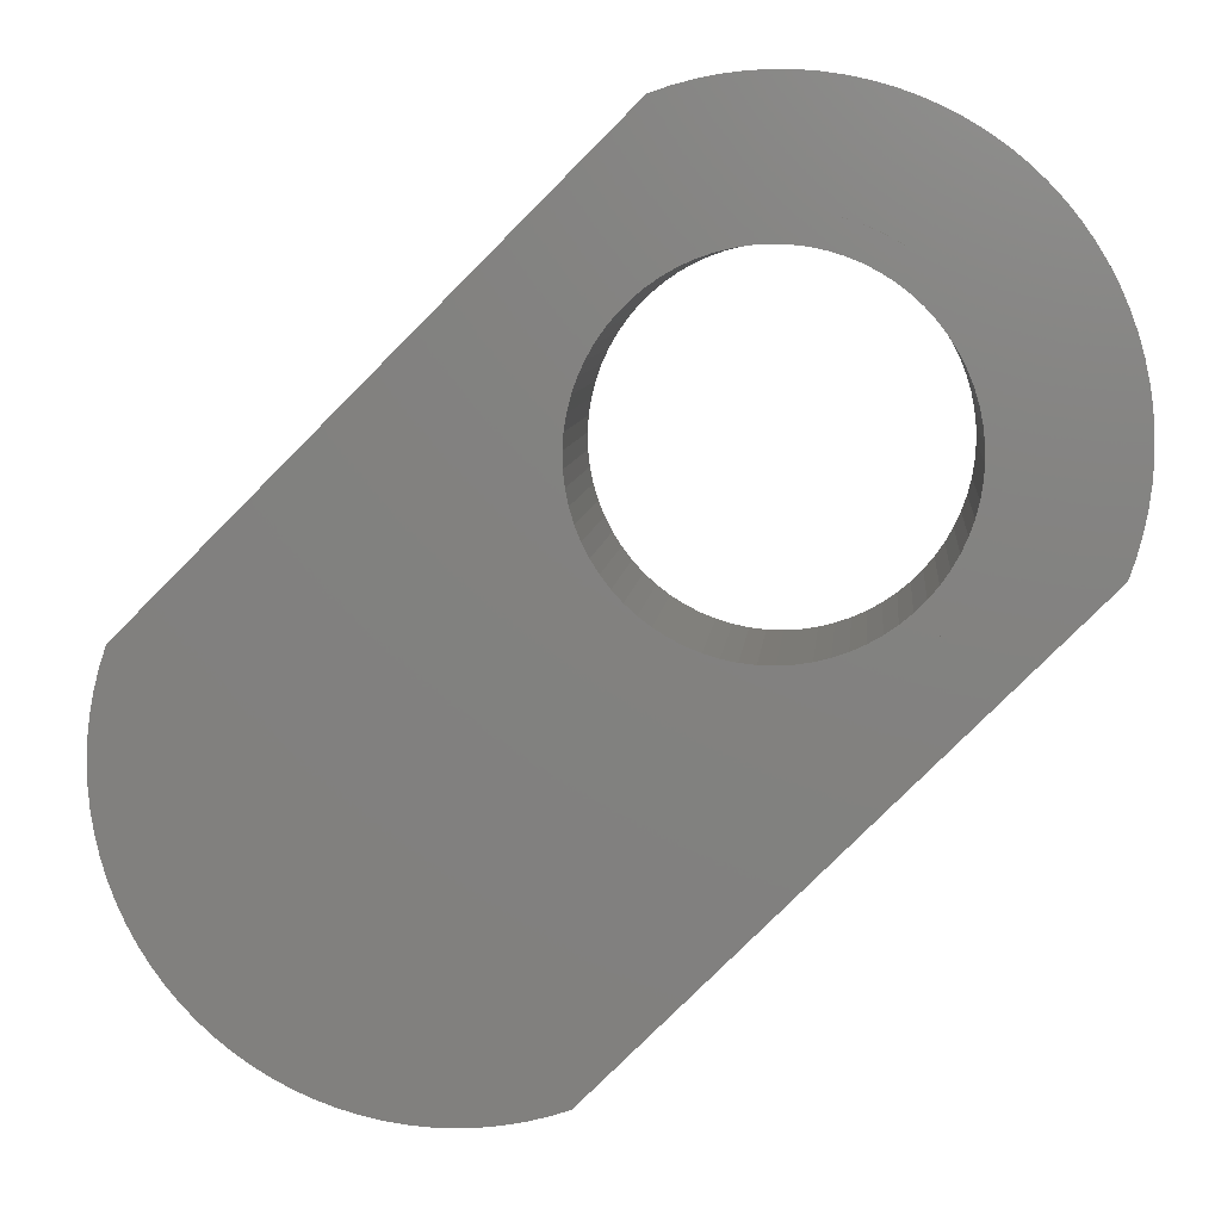
<metadata>
{"format":"stl","ext":"stl","renderer":"f3d","projection":"perspective","resolution":1024,"background":"white","views":[{"elev":7.5,"azim":5.1,"up":"+Y"}]}
</metadata>
<code>
# stl→obj: 432 verts, 864 faces
v -132.7 124.9 2.381
v -133 125.2 2.853e-15
v -132.7 124.9 2.492e-15
v -133 125.2 2.381
v -132.3 124.6 2.381
v -132.3 124.6 2.498e-15
v -131.9 124.3 2.381
v -131.9 124.3 2.505e-15
v -131.5 124.1 2.512e-15
v -131.5 124.1 2.381
v -131.1 123.9 2.381
v -131.1 123.9 2.521e-15
v -130.7 123.8 2.381
v -130.7 123.8 2.529e-15
v -130.2 123.7 2.381
v -130.2 123.7 2.539e-15
v -129.8 123.6 2.381
v -129.8 123.6 2.548e-15
v -129.3 123.5 2.558e-15
v -129.3 123.5 2.381
v -128.9 123.5 2.569e-15
v -128.9 123.5 2.381
v -128.4 123.6 2.381
v -128.4 123.6 2.579e-15
v -128 123.7 2.59e-15
v -128 123.7 2.381
v -127.5 123.8 2.381
v -127.5 123.8 2.601e-15
v -127.1 123.9 2.381
v -127.1 123.9 2.612e-15
v -126.7 124.1 2.622e-15
v -126.7 124.1 2.381
v -126.2 124.3 2.633e-15
v -126.2 124.3 2.381
v -125.9 124.6 2.381
v -125.9 124.6 2.644e-15
v -125.5 124.9 2.381
v -125.5 124.9 2.654e-15
v -125.2 125.2 2.381
v -125.2 125.2 2.663e-15
v -124.9 125.5 2.673e-15
v -124.9 125.5 2.381
v -124.6 125.9 2.682e-15
v -124.6 125.9 2.381
v -124.3 126.2 2.69e-15
v -124.3 126.2 2.381
v -124.1 126.7 2.381
v -124.1 126.7 2.698e-15
v -123.9 127.1 2.705e-15
v -123.9 127.1 2.381
v -123.8 127.5 2.381
v -123.8 127.5 2.711e-15
v -123.7 128 2.717e-15
v -123.7 128 2.381
v -123.6 128.4 2.381
v -123.6 128.4 2.722e-15
v -123.5 128.9 2.381
v -123.5 128.9 2.726e-15
v -123.5 129.3 2.381
v -123.5 129.3 2.729e-15
v -123.6 129.8 2.381
v -123.6 129.8 2.731e-15
v -123.7 130.2 2.733e-15
v -123.7 130.2 2.381
v -123.8 130.7 2.381
v -123.8 130.7 2.733e-15
v -123.9 131.1 2.733e-15
v -123.9 131.1 2.381
v -124.1 131.5 2.381
v -124.1 131.5 2.732e-15
v -124.3 131.9 2.381
v -124.3 131.9 2.729e-15
v -124.6 132.3 2.726e-15
v -124.6 132.3 2.381
v -124.9 132.7 2.723e-15
v -124.9 132.7 2.381
v -125.2 133 2.381
v -125.2 133 2.718e-15
v -132.1 125.4 2.381
v -132.5 125.7 -3.571
v -132.5 125.7 2.381
v -132.1 125.4 -3.571
v -131.8 125.2 2.381
v -131.8 125.2 -3.571
v -131.4 124.9 2.381
v -131.4 124.9 -3.571
v -131.1 124.8 -3.571
v -131.1 124.8 2.381
v -130.7 124.6 2.381
v -130.7 124.6 -3.571
v -130.3 124.5 2.381
v -130.3 124.5 -3.571
v -129.8 124.4 2.381
v -129.8 124.4 -3.571
v -129.4 124.3 -3.571
v -129.4 124.3 2.381
v -129 124.3 -3.571
v -129 124.3 2.381
v -128.6 124.4 -3.571
v -128.6 124.4 2.381
v -128.1 124.4 2.381
v -128.1 124.4 -3.571
v -127.7 124.5 2.381
v -127.7 124.5 -3.571
v -127.3 124.7 -3.571
v -127.3 124.7 2.381
v -126.9 124.8 2.381
v -126.9 124.8 -3.571
v -126.6 125.1 -3.571
v -126.6 125.1 2.381
v -126.2 125.3 2.381
v -126.2 125.3 -3.571
v -125.9 125.6 -3.571
v -125.9 125.6 2.381
v -125.6 125.9 2.381
v -125.6 125.9 -3.571
v -125.3 126.2 2.381
v -125.3 126.2 -3.571
v -125.1 126.6 -3.571
v -125.1 126.6 2.381
v -124.8 126.9 2.381
v -124.8 126.9 -3.571
v -124.7 127.3 2.381
v -124.7 127.3 -3.571
v -124.5 127.7 -3.571
v -124.5 127.7 2.381
v -124.4 128.1 2.381
v -124.4 128.1 -3.571
v -124.4 128.6 -3.571
v -124.4 128.6 2.381
v -124.3 129 -3.571
v -124.3 129 2.381
v -124.3 129.4 2.381
v -124.3 129.4 -3.571
v -124.4 129.8 -3.571
v -124.4 129.8 2.381
v -124.5 130.3 -3.571
v -124.5 130.3 2.381
v -124.6 130.7 -3.571
v -124.6 130.7 2.381
v -124.8 131.1 2.381
v -124.8 131.1 -3.571
v -124.9 131.4 -3.571
v -124.9 131.4 2.381
v -125.2 131.8 -3.571
v -125.2 131.8 2.381
v -125.4 132.1 2.381
v -125.4 132.1 -3.571
v -125.7 132.5 2.381
v -125.7 132.5 -3.571
v -126 132.7 2.381
v -126 132.7 -3.571
v -126.4 133 2.381
v -126.4 133 -3.571
v -126.7 133.2 2.381
v -126.7 133.2 -3.571
v -127.1 133.4 -3.571
v -127.1 133.4 2.381
v -127.5 133.6 2.381
v -127.5 133.6 -3.571
v -127.9 133.7 2.381
v -127.9 133.7 -3.571
v -128.3 133.8 2.381
v -128.3 133.8 -3.571
v -128.8 133.8 -3.571
v -128.8 133.8 2.381
v -129.2 133.9 -3.571
v -129.2 133.9 2.381
v -129.6 133.8 -3.571
v -129.6 133.8 2.381
v -130 133.8 2.381
v -130 133.8 -3.571
v -130.5 133.7 2.381
v -130.5 133.7 -3.571
v -130.9 133.5 -3.571
v -130.9 133.5 2.381
v -131.3 133.3 2.381
v -131.3 133.3 -3.571
v -131.6 133.1 -3.571
v -131.6 133.1 2.381
v -132 132.9 2.381
v -132 132.9 -3.571
v -132.3 132.6 -3.571
v -132.3 132.6 2.381
v -132.6 132.3 2.381
v -132.6 132.3 -3.571
v -132.9 132 2.381
v -132.9 132 -3.571
v -133.1 131.6 -3.571
v -133.1 131.6 2.381
v -133.3 131.3 2.381
v -133.3 131.3 -3.571
v -133.5 130.9 2.381
v -133.5 130.9 -3.571
v -133.7 130.5 -3.571
v -133.7 130.5 2.381
v -133.8 130 2.381
v -133.8 130 -3.571
v -133.8 129.6 -3.571
v -133.8 129.6 2.381
v -133.9 129.2 -3.571
v -133.9 129.2 2.381
v -133.8 128.8 2.381
v -133.8 128.8 -3.571
v -133.8 128.3 -3.571
v -133.8 128.3 2.381
v -133.7 127.9 -3.571
v -133.7 127.9 2.381
v -133.6 127.5 -3.571
v -133.6 127.5 2.381
v -133.4 127.1 2.381
v -133.4 127.1 -3.571
v -133.2 126.7 -3.571
v -133.2 126.7 2.381
v -133 126.4 -3.571
v -133 126.4 2.381
v -132.7 126 2.381
v -132.7 126 -3.571
v -125.5 133.3 2.381
v -125.5 133.3 2.712e-15
v -125.9 133.6 2.381
v -125.9 133.6 2.706e-15
v -126.2 133.9 2.381
v -126.2 133.9 2.699e-15
v -126.7 134.1 2.381
v -126.7 134.1 2.692e-15
v -127.1 134.3 2.684e-15
v -127.1 134.3 2.381
v -127.5 134.4 2.381
v -127.5 134.4 2.675e-15
v -128 134.5 2.381
v -128 134.5 2.666e-15
v -128.4 134.6 2.381
v -128.4 134.6 2.656e-15
v -128.9 134.6 2.646e-15
v -128.9 134.6 2.381
v -129.3 134.6 2.635e-15
v -129.3 134.6 2.381
v -129.8 134.6 2.381
v -129.8 134.6 2.625e-15
v -130.2 134.5 2.381
v -130.2 134.5 2.614e-15
v -130.7 134.4 2.381
v -130.7 134.4 2.603e-15
v -131.1 134.3 2.381
v -131.1 134.3 2.592e-15
v -131.5 134.1 2.582e-15
v -131.5 134.1 2.381
v -131.9 133.9 2.381
v -131.9 133.9 2.571e-15
v -132.3 133.6 2.381
v -132.3 133.6 2.561e-15
v -132.7 133.3 2.551e-15
v -132.7 133.3 2.381
v -133 133 2.381
v -133 133 2.541e-15
v -133.3 132.7 2.531e-15
v -133.3 132.7 2.381
v -133.6 132.3 2.523e-15
v -133.6 132.3 2.381
v -133.9 131.9 2.381
v -133.9 131.9 2.514e-15
v -134.1 131.5 2.381
v -134.1 131.5 2.506e-15
v -134.3 131.1 2.381
v -134.3 131.1 2.499e-15
v -134.4 130.7 2.381
v -134.4 130.7 2.493e-15
v -134.5 130.2 2.381
v -134.5 130.2 2.487e-15
v -134.6 129.8 2.381
v -134.6 129.8 2.483e-15
v -134.6 129.3 2.478e-15
v -134.6 129.3 2.381
v -134.6 128.9 2.381
v -134.6 128.9 2.475e-15
v -134.6 128.4 2.381
v -134.6 128.4 2.473e-15
v -134.5 128 2.381
v -134.5 128 2.472e-15
v -134.4 127.5 2.471e-15
v -134.4 127.5 2.381
v -134.3 127.1 2.381
v -134.3 127.1 2.471e-15
v -134.1 126.7 2.381
v -134.1 126.7 2.473e-15
v -133.9 126.2 2.381
v -133.9 126.2 2.475e-15
v -133.6 125.9 2.478e-15
v -133.6 125.9 2.381
v -133.3 125.5 2.381
v -133.3 125.5 2.482e-15
v -120.7 126.6 2.774e-15
v -120.9 126.1 1.735e-15
v -120.9 126.1 -3.571
v -120.7 126.6 -3.571
v -120.6 127.2 2.781e-15
v -120.6 127.2 -3.571
v -120.5 127.7 2.787e-15
v -120.5 127.7 -3.571
v -120.4 128.3 2.793e-15
v -120.4 128.3 -3.571
v -120.4 128.9 2.798e-15
v -120.4 128.9 -3.571
v -120.4 129.5 2.802e-15
v -120.4 129.5 -3.571
v -120.4 130.1 2.805e-15
v -120.4 130.1 -3.571
v -120.5 130.7 2.807e-15
v -120.5 130.7 -3.571
v -120.6 131.2 2.808e-15
v -120.6 131.2 -3.571
v -120.8 131.8 -3.571
v -120.8 131.8 2.808e-15
v -121 132.4 2.807e-15
v -121 132.4 -3.571
v -121.2 132.9 -3.571
v -121.2 132.9 2.806e-15
v -121.5 133.4 2.803e-15
v -121.5 133.4 -3.571
v -121.8 133.9 2.8e-15
v -121.8 133.9 -3.571
v -122.1 134.4 -3.571
v -122.1 134.4 2.795e-15
v -122.5 134.8 2.79e-15
v -122.5 134.8 -3.571
v -122.9 135.3 2.784e-15
v -122.9 135.3 -3.571
v -123.3 135.7 2.777e-15
v -123.3 135.7 -3.571
v -123.8 136 2.77e-15
v -123.8 136 -3.571
v -124.3 136.4 -3.571
v -124.3 136.4 2.761e-15
v -124.8 136.7 -3.571
v -124.8 136.7 2.752e-15
v -125.3 137 2.742e-15
v -125.3 137 -3.571
v -125.8 137.2 -3.571
v -125.8 137.2 2.732e-15
v -126.4 137.4 2.721e-15
v -126.4 137.4 -3.571
v -126.9 137.6 -3.571
v -126.9 137.6 2.709e-15
v -127.5 137.7 -3.571
v -127.5 137.7 2.697e-15
v -128.1 137.8 2.685e-15
v -128.1 137.8 -3.571
v -128.7 137.8 2.672e-15
v -128.7 137.8 -3.571
v -129.3 137.8 -3.571
v -129.3 137.8 2.659e-15
v -129.9 137.8 2.645e-15
v -129.9 137.8 -3.571
v -130.4 137.7 2.632e-15
v -130.4 137.7 -3.571
v -131 137.6 2.618e-15
v -131 137.6 -3.571
v -131.6 137.5 2.604e-15
v -131.6 137.5 -3.571
v -132.1 137.3 -3.571
v -132.1 137.3 1.301e-15
v -133.9 113 6.722e-15
v -133.9 113 -3.571
v -145.3 123.7 7.852e-15
v -145.1 124.3 6.505e-15
v -145.1 124.3 -3.571
v -145.3 123.7 -3.571
v -145.5 123.2 7.844e-15
v -145.5 123.2 -3.571
v -145.6 122.6 -3.571
v -145.6 122.6 7.838e-15
v -145.6 122 7.832e-15
v -145.6 122 -3.571
v -145.7 121.4 7.827e-15
v -145.7 121.4 -3.571
v -145.7 120.8 -3.571
v -145.7 120.8 7.824e-15
v -145.6 120.2 -3.571
v -145.6 120.2 7.821e-15
v -145.5 119.7 -3.571
v -145.5 119.7 7.818e-15
v -145.4 119.1 -3.571
v -145.4 119.1 7.817e-15
v -145.2 118.5 7.817e-15
v -145.2 118.5 -3.571
v -145 118 7.818e-15
v -145 118 -3.571
v -144.8 117.4 7.819e-15
v -144.8 117.4 -3.571
v -144.5 116.9 7.822e-15
v -144.5 116.9 -3.571
v -144.2 116.4 7.825e-15
v -144.2 116.4 -3.571
v -143.9 115.9 7.83e-15
v -143.9 115.9 -3.571
v -143.5 115.5 7.835e-15
v -143.5 115.5 -3.571
v -143.1 115.1 7.841e-15
v -143.1 115.1 -3.571
v -142.7 114.7 7.848e-15
v -142.7 114.7 -3.571
v -142.2 114.3 7.856e-15
v -142.2 114.3 -3.571
v -141.8 113.9 -3.571
v -141.8 113.9 7.864e-15
v -141.3 113.6 7.873e-15
v -141.3 113.6 -3.571
v -140.7 113.4 -3.571
v -140.7 113.4 7.883e-15
v -140.2 113.1 7.893e-15
v -140.2 113.1 -3.571
v -139.7 112.9 -3.571
v -139.7 112.9 7.904e-15
v -139.1 112.8 7.916e-15
v -139.1 112.8 -3.571
v -138.5 112.6 7.928e-15
v -138.5 112.6 -3.571
v -137.9 112.6 -3.571
v -137.9 112.6 7.94e-15
v -137.4 112.5 7.953e-15
v -137.4 112.5 -3.571
v -136.8 112.5 -3.571
v -136.8 112.5 7.966e-15
v -136.2 112.5 7.98e-15
v -136.2 112.5 -3.571
v -135.6 112.6 -3.571
v -135.6 112.6 7.993e-15
v -135 112.7 -3.571
v -135 112.7 8.007e-15
v -134.5 112.9 8.021e-15
v -134.5 112.9 -3.571
f 1 2 3
f 1 4 2
f 5 3 6
f 5 1 3
f 7 8 9
f 7 6 8
f 7 5 6
f 10 7 9
f 11 10 9
f 11 9 12
f 13 11 12
f 13 12 14
f 15 13 14
f 15 14 16
f 17 15 16
f 17 18 19
f 17 16 18
f 20 17 19
f 20 19 21
f 22 20 21
f 23 22 21
f 23 24 25
f 23 21 24
f 26 23 25
f 27 25 28
f 27 26 25
f 29 30 31
f 29 28 30
f 29 27 28
f 32 31 33
f 32 29 31
f 34 32 33
f 35 33 36
f 35 34 33
f 37 36 38
f 37 35 36
f 39 40 41
f 39 38 40
f 39 37 38
f 42 41 43
f 42 39 41
f 44 43 45
f 44 42 43
f 46 44 45
f 47 48 49
f 47 45 48
f 47 46 45
f 50 47 49
f 51 52 53
f 51 49 52
f 51 50 49
f 54 51 53
f 55 53 56
f 55 54 53
f 57 56 58
f 57 55 56
f 59 58 60
f 59 57 58
f 61 59 60
f 61 62 63
f 61 60 62
f 64 61 63
f 65 64 63
f 65 66 67
f 65 63 66
f 68 65 67
f 69 67 70
f 69 68 67
f 71 72 73
f 71 70 72
f 71 69 70
f 74 73 75
f 74 71 73
f 76 74 75
f 77 75 78
f 77 76 75
f 79 80 81
f 79 82 80
f 83 84 82
f 83 82 79
f 85 86 84
f 85 87 86
f 85 84 83
f 88 87 85
f 89 90 87
f 89 87 88
f 91 92 90
f 91 90 89
f 93 92 91
f 93 94 92
f 93 95 94
f 96 95 93
f 96 97 95
f 98 97 96
f 98 99 97
f 100 99 98
f 101 99 100
f 101 102 99
f 103 102 101
f 103 104 102
f 103 105 104
f 106 105 103
f 107 105 106
f 107 108 105
f 107 109 108
f 110 109 107
f 111 109 110
f 111 112 109
f 111 113 112
f 114 113 111
f 115 113 114
f 115 116 113
f 117 116 115
f 117 118 116
f 117 119 118
f 120 119 117
f 121 122 119
f 121 119 120
f 123 124 122
f 123 125 124
f 123 122 121
f 126 125 123
f 127 128 125
f 127 129 128
f 127 125 126
f 130 131 129
f 130 129 127
f 132 131 130
f 133 134 131
f 133 135 134
f 133 131 132
f 136 137 135
f 136 135 133
f 138 139 137
f 138 137 136
f 140 139 138
f 141 142 139
f 141 143 142
f 141 139 140
f 144 145 143
f 144 143 141
f 146 145 144
f 147 145 146
f 147 148 145
f 149 148 147
f 149 150 148
f 151 150 149
f 151 152 150
f 153 154 152
f 153 152 151
f 155 156 154
f 155 157 156
f 155 154 153
f 158 157 155
f 159 160 157
f 159 157 158
f 161 162 160
f 161 160 159
f 163 162 161
f 163 164 162
f 163 165 164
f 166 165 163
f 166 167 165
f 168 167 166
f 168 169 167
f 170 169 168
f 171 169 170
f 171 172 169
f 173 172 171
f 173 174 172
f 173 175 174
f 176 175 173
f 177 175 176
f 177 178 175
f 177 179 178
f 180 179 177
f 181 179 180
f 181 182 179
f 181 183 182
f 184 183 181
f 185 183 184
f 185 186 183
f 187 186 185
f 187 188 186
f 187 189 188
f 190 189 187
f 191 192 189
f 191 189 190
f 193 194 192
f 193 195 194
f 193 192 191
f 196 195 193
f 197 198 195
f 197 199 198
f 197 195 196
f 200 201 199
f 200 199 197
f 202 201 200
f 203 204 201
f 203 205 204
f 203 201 202
f 206 207 205
f 206 205 203
f 208 209 207
f 208 207 206
f 210 209 208
f 211 212 209
f 211 213 212
f 211 209 210
f 214 215 213
f 214 213 211
f 216 215 214
f 217 215 216
f 217 218 215
f 81 218 217
f 81 80 218
f 219 77 78
f 219 78 220
f 221 220 222
f 221 219 220
f 223 222 224
f 223 221 222
f 225 226 227
f 225 224 226
f 225 223 224
f 228 225 227
f 229 228 227
f 229 227 230
f 231 229 230
f 231 230 232
f 233 231 232
f 233 234 235
f 233 232 234
f 236 233 235
f 236 235 237
f 238 236 237
f 239 238 237
f 239 237 240
f 241 240 242
f 241 239 240
f 243 242 244
f 243 241 242
f 245 246 247
f 245 244 246
f 245 243 244
f 248 245 247
f 249 247 250
f 249 248 247
f 251 252 253
f 251 250 252
f 251 249 250
f 254 251 253
f 255 256 257
f 255 253 256
f 255 254 253
f 258 257 259
f 258 255 257
f 260 258 259
f 261 259 262
f 261 260 259
f 263 262 264
f 263 261 262
f 265 264 266
f 265 263 264
f 267 266 268
f 267 265 266
f 269 268 270
f 269 267 268
f 271 272 273
f 271 270 272
f 271 269 270
f 274 271 273
f 275 273 276
f 275 274 273
f 277 275 276
f 277 276 278
f 279 277 278
f 279 280 281
f 279 278 280
f 282 279 281
f 283 281 284
f 283 282 281
f 285 284 286
f 285 283 284
f 287 288 289
f 287 286 288
f 287 285 286
f 290 287 289
f 291 289 292
f 291 290 289
f 4 292 2
f 4 291 292
f 168 236 238
f 166 236 168
f 166 233 236
f 170 168 238
f 170 238 239
f 163 231 233
f 163 233 166
f 171 239 241
f 171 170 239
f 161 229 231
f 161 231 163
f 173 243 245
f 173 241 243
f 173 171 241
f 159 229 161
f 159 228 229
f 176 245 248
f 176 173 245
f 158 228 159
f 158 225 228
f 177 248 249
f 177 176 248
f 155 223 225
f 155 225 158
f 180 177 249
f 180 249 251
f 153 223 155
f 153 221 223
f 181 251 254
f 181 180 251
f 151 221 153
f 151 219 221
f 184 181 254
f 184 254 255
f 149 76 77
f 149 219 151
f 149 77 219
f 185 184 255
f 185 255 258
f 147 74 76
f 147 76 149
f 187 185 258
f 187 258 260
f 146 71 74
f 146 74 147
f 190 187 260
f 190 260 261
f 144 69 71
f 144 71 146
f 191 190 261
f 191 261 263
f 141 68 69
f 141 69 144
f 193 191 263
f 193 263 265
f 140 65 68
f 140 68 141
f 196 265 267
f 196 193 265
f 138 65 140
f 269 196 267
f 64 65 138
f 197 196 269
f 136 64 138
f 271 197 269
f 61 64 136
f 200 197 271
f 133 61 136
f 274 200 271
f 59 61 133
f 202 200 274
f 132 59 133
f 275 202 274
f 57 59 132
f 203 202 275
f 130 57 132
f 277 203 275
f 55 57 130
f 206 203 277
f 127 55 130
f 279 206 277
f 54 55 127
f 208 206 279
f 126 54 127
f 282 208 279
f 282 210 208
f 51 54 126
f 283 210 282
f 283 211 210
f 50 126 123
f 50 51 126
f 285 211 283
f 285 214 211
f 47 123 121
f 47 50 123
f 287 214 285
f 287 216 214
f 46 47 121
f 46 121 120
f 290 216 287
f 290 217 216
f 44 120 117
f 44 46 120
f 291 217 290
f 291 81 217
f 42 44 117
f 42 117 115
f 4 81 291
f 39 42 115
f 39 115 114
f 1 79 81
f 1 81 4
f 37 114 111
f 37 39 114
f 5 83 79
f 5 79 1
f 35 111 110
f 35 37 111
f 7 85 83
f 7 83 5
f 34 110 107
f 34 35 110
f 10 85 7
f 10 88 85
f 32 107 106
f 32 34 107
f 11 88 10
f 11 89 88
f 29 106 103
f 29 32 106
f 13 89 11
f 13 91 89
f 27 29 103
f 15 91 13
f 15 93 91
f 26 27 103
f 26 103 101
f 17 93 15
f 17 96 93
f 23 26 101
f 23 101 100
f 22 23 100
f 22 100 98
f 20 96 17
f 20 22 98
f 20 98 96
f 293 294 295
f 293 295 296
f 297 296 298
f 297 293 296
f 299 298 300
f 299 297 298
f 301 300 302
f 301 299 300
f 303 302 304
f 303 301 302
f 305 304 306
f 305 303 304
f 307 305 306
f 307 306 308
f 309 307 308
f 309 308 310
f 311 309 310
f 311 312 313
f 311 310 312
f 314 311 313
f 315 314 313
f 315 316 317
f 315 313 316
f 318 315 317
f 319 318 317
f 319 317 320
f 321 319 320
f 321 322 323
f 321 320 322
f 324 321 323
f 325 324 323
f 325 323 326
f 327 325 326
f 327 326 328
f 329 327 328
f 329 328 330
f 331 332 333
f 331 330 332
f 331 329 330
f 334 331 333
f 334 333 335
f 336 334 335
f 337 338 339
f 337 335 338
f 337 336 335
f 340 337 339
f 341 342 343
f 341 339 342
f 341 340 339
f 344 343 345
f 344 341 343
f 346 344 345
f 347 345 348
f 347 346 345
f 349 350 351
f 349 348 350
f 349 347 348
f 352 349 351
f 353 351 354
f 353 352 351
f 355 354 356
f 355 353 354
f 357 355 356
f 357 356 358
f 359 357 358
f 359 360 361
f 359 358 360
f 362 359 361
f 294 363 364
f 295 294 364
f 365 366 367
f 365 367 368
f 369 370 371
f 369 368 370
f 369 365 368
f 372 369 371
f 373 371 374
f 373 372 371
f 375 376 377
f 375 374 376
f 375 373 374
f 378 377 379
f 378 375 377
f 380 378 379
f 380 379 381
f 382 380 381
f 382 381 383
f 384 382 383
f 385 384 383
f 385 383 386
f 387 385 386
f 387 386 388
f 389 387 388
f 389 388 390
f 391 389 390
f 391 390 392
f 393 391 392
f 393 392 394
f 395 393 394
f 395 394 396
f 397 395 396
f 397 396 398
f 399 397 398
f 399 398 400
f 401 399 400
f 401 400 402
f 403 404 405
f 403 402 404
f 403 401 402
f 406 403 405
f 407 408 409
f 407 405 408
f 407 406 405
f 410 407 409
f 411 412 413
f 411 409 412
f 411 410 409
f 414 411 413
f 415 413 416
f 415 414 413
f 417 418 419
f 417 416 418
f 417 415 416
f 420 417 419
f 421 422 423
f 421 419 422
f 421 420 419
f 424 421 423
f 425 426 427
f 425 423 426
f 425 424 423
f 428 427 429
f 428 425 427
f 430 428 429
f 431 430 429
f 431 432 364
f 431 429 432
f 363 431 364
f 361 366 362
f 361 367 366
f 19 363 21
f 24 21 363
f 18 363 19
f 25 24 363
f 16 363 18
f 28 25 363
f 14 363 16
f 30 28 363
f 12 363 14
f 31 30 363
f 9 363 12
f 33 31 363
f 8 363 9
f 6 431 363
f 6 430 431
f 6 428 430
f 6 363 8
f 3 428 6
f 3 425 428
f 3 424 425
f 3 421 424
f 3 420 421
f 3 417 420
f 3 415 417
f 3 414 415
f 3 411 414
f 3 410 411
f 2 407 410
f 2 406 407
f 2 403 406
f 2 401 403
f 2 399 401
f 2 397 399
f 2 395 397
f 2 393 395
f 2 391 393
f 2 389 391
f 2 410 3
f 292 387 389
f 292 385 387
f 292 384 385
f 292 382 384
f 292 380 382
f 292 378 380
f 292 375 378
f 292 373 375
f 292 372 373
f 292 389 2
f 289 369 372
f 289 365 369
f 289 366 365
f 289 372 292
f 294 43 41
f 294 41 40
f 294 40 38
f 294 38 36
f 294 36 33
f 294 33 363
f 45 43 294
f 288 366 289
f 48 45 294
f 286 366 288
f 49 48 294
f 284 366 286
f 52 293 297
f 52 294 293
f 52 49 294
f 281 366 284
f 53 297 299
f 53 52 297
f 280 366 281
f 56 299 301
f 56 53 299
f 278 366 280
f 58 56 301
f 276 366 278
f 303 58 301
f 60 58 303
f 273 366 276
f 305 60 303
f 272 366 273
f 307 60 305
f 307 62 60
f 270 366 272
f 309 62 307
f 309 63 62
f 268 366 270
f 266 366 268
f 311 66 63
f 311 63 309
f 264 366 266
f 314 67 66
f 314 66 311
f 262 366 264
f 315 70 67
f 315 67 314
f 318 70 315
f 319 72 70
f 319 70 318
f 321 73 72
f 321 72 319
f 324 75 73
f 324 73 321
f 325 78 75
f 325 75 324
f 327 78 325
f 329 220 78
f 329 78 327
f 331 222 220
f 331 220 329
f 334 222 331
f 334 224 222
f 336 226 224
f 336 224 334
f 337 226 336
f 340 227 226
f 340 226 337
f 362 366 262
f 362 262 259
f 362 259 257
f 362 257 256
f 362 256 253
f 362 253 252
f 362 252 250
f 362 250 247
f 362 247 246
f 362 246 244
f 341 230 227
f 341 227 340
f 359 362 244
f 344 232 230
f 344 230 341
f 357 359 244
f 357 244 242
f 346 234 232
f 346 232 344
f 355 357 242
f 355 242 240
f 347 234 346
f 347 235 234
f 353 355 240
f 353 240 237
f 349 235 347
f 352 353 237
f 352 235 349
f 352 237 235
f 95 97 364
f 99 364 97
f 94 95 364
f 102 364 99
f 92 94 364
f 104 364 102
f 90 92 364
f 105 364 104
f 87 90 364
f 108 364 105
f 86 87 364
f 84 86 364
f 82 364 432
f 82 432 429
f 82 429 427
f 82 427 426
f 82 426 423
f 82 423 422
f 82 422 419
f 82 419 418
f 82 418 416
f 82 416 413
f 82 84 364
f 80 413 412
f 80 412 409
f 80 409 408
f 80 408 405
f 80 405 404
f 80 404 402
f 80 402 400
f 80 400 398
f 80 398 396
f 80 396 394
f 80 394 392
f 80 392 390
f 80 390 388
f 80 388 386
f 80 82 413
f 218 386 383
f 218 383 381
f 218 381 379
f 218 379 377
f 218 377 376
f 218 376 374
f 218 374 371
f 218 371 370
f 218 370 368
f 218 368 367
f 218 80 386
f 295 364 108
f 295 108 109
f 295 109 112
f 295 112 113
f 295 113 116
f 118 295 116
f 215 218 367
f 119 295 118
f 213 215 367
f 122 295 119
f 212 213 367
f 124 295 122
f 209 212 367
f 125 295 124
f 125 298 296
f 125 296 295
f 207 209 367
f 128 300 298
f 128 298 125
f 205 207 367
f 129 302 300
f 129 300 128
f 204 205 367
f 131 304 302
f 131 302 129
f 201 204 367
f 306 304 131
f 306 131 134
f 199 201 367
f 198 199 367
f 308 134 135
f 308 306 134
f 195 198 367
f 310 308 135
f 310 135 137
f 194 195 367
f 312 310 137
f 192 194 367
f 313 312 137
f 313 137 139
f 316 139 142
f 316 313 139
f 317 142 143
f 317 316 142
f 320 317 143
f 322 143 145
f 322 320 143
f 323 145 148
f 323 322 145
f 326 148 150
f 326 323 148
f 328 326 150
f 330 150 152
f 330 328 150
f 332 152 154
f 332 330 152
f 333 154 156
f 333 332 154
f 335 333 156
f 338 156 157
f 338 335 156
f 339 157 160
f 339 338 157
f 361 174 175
f 361 175 178
f 361 178 179
f 361 179 182
f 361 182 183
f 361 183 186
f 361 186 188
f 361 192 367
f 361 188 189
f 361 189 192
f 342 160 162
f 342 339 160
f 360 174 361
f 343 342 162
f 358 174 360
f 358 172 174
f 345 343 162
f 345 162 164
f 356 172 358
f 356 169 172
f 348 345 164
f 348 164 165
f 354 169 356
f 354 167 169
f 350 165 167
f 350 348 165
f 351 167 354
f 351 350 167

</code>
